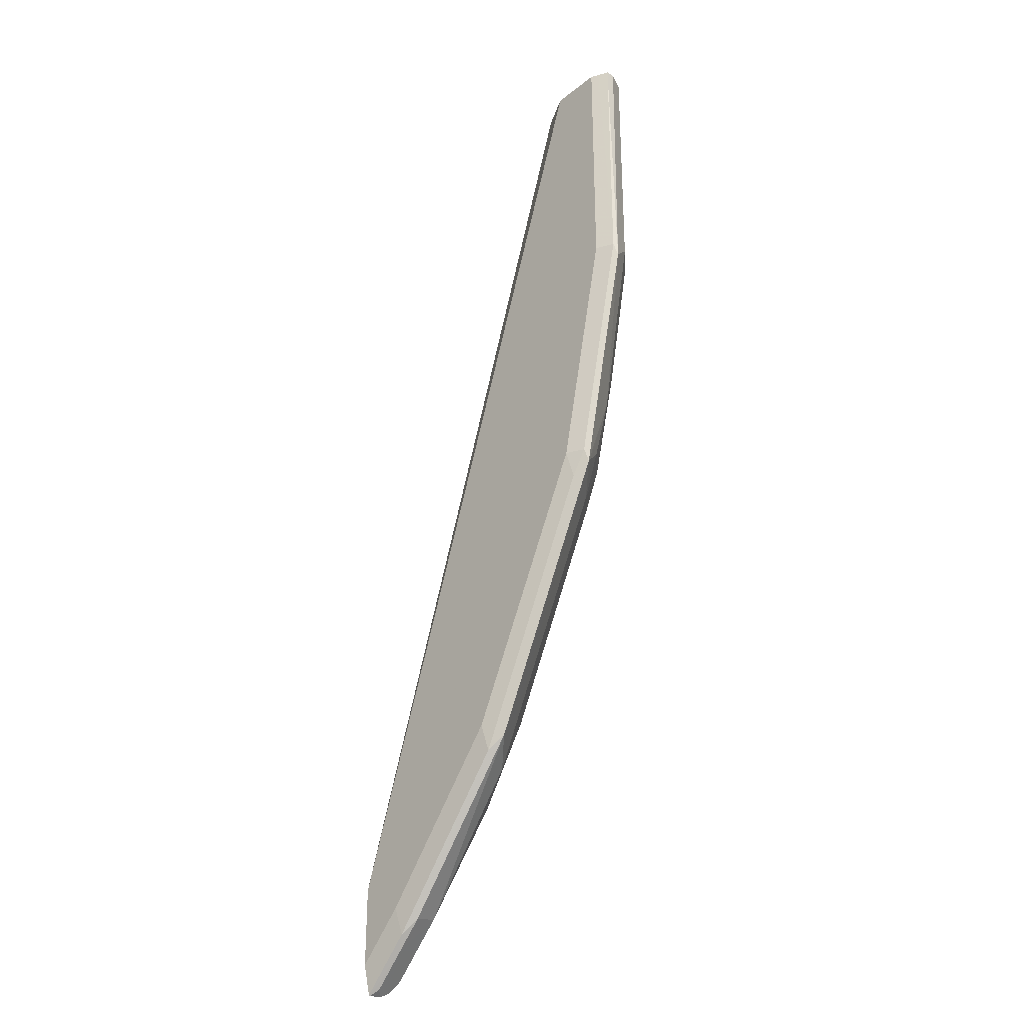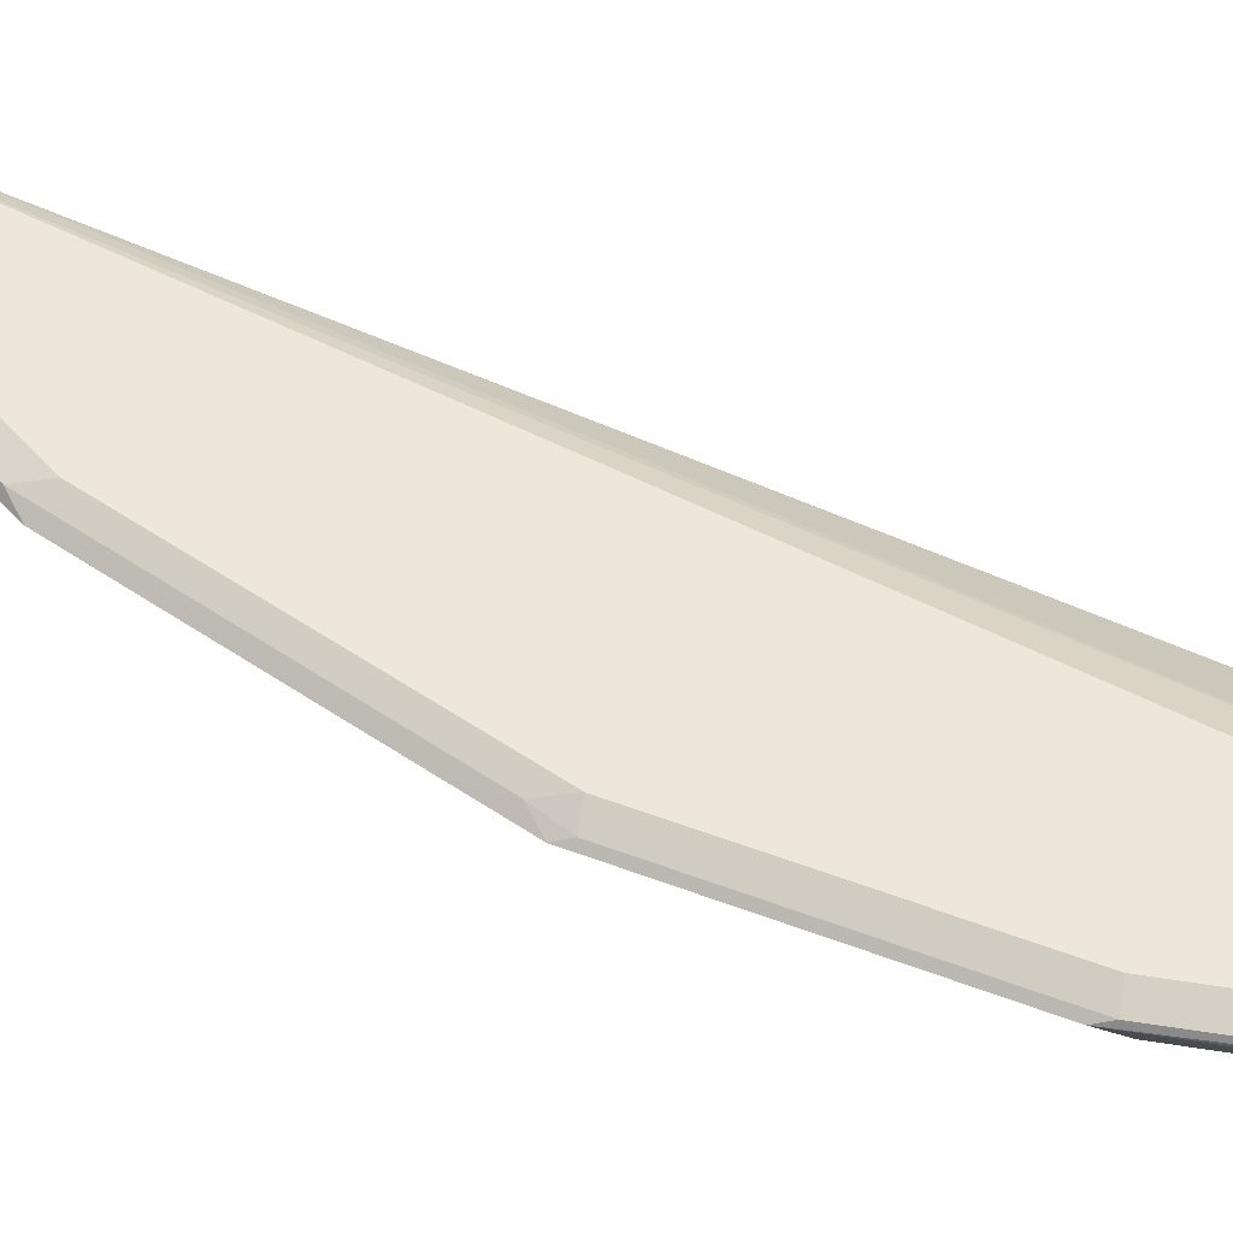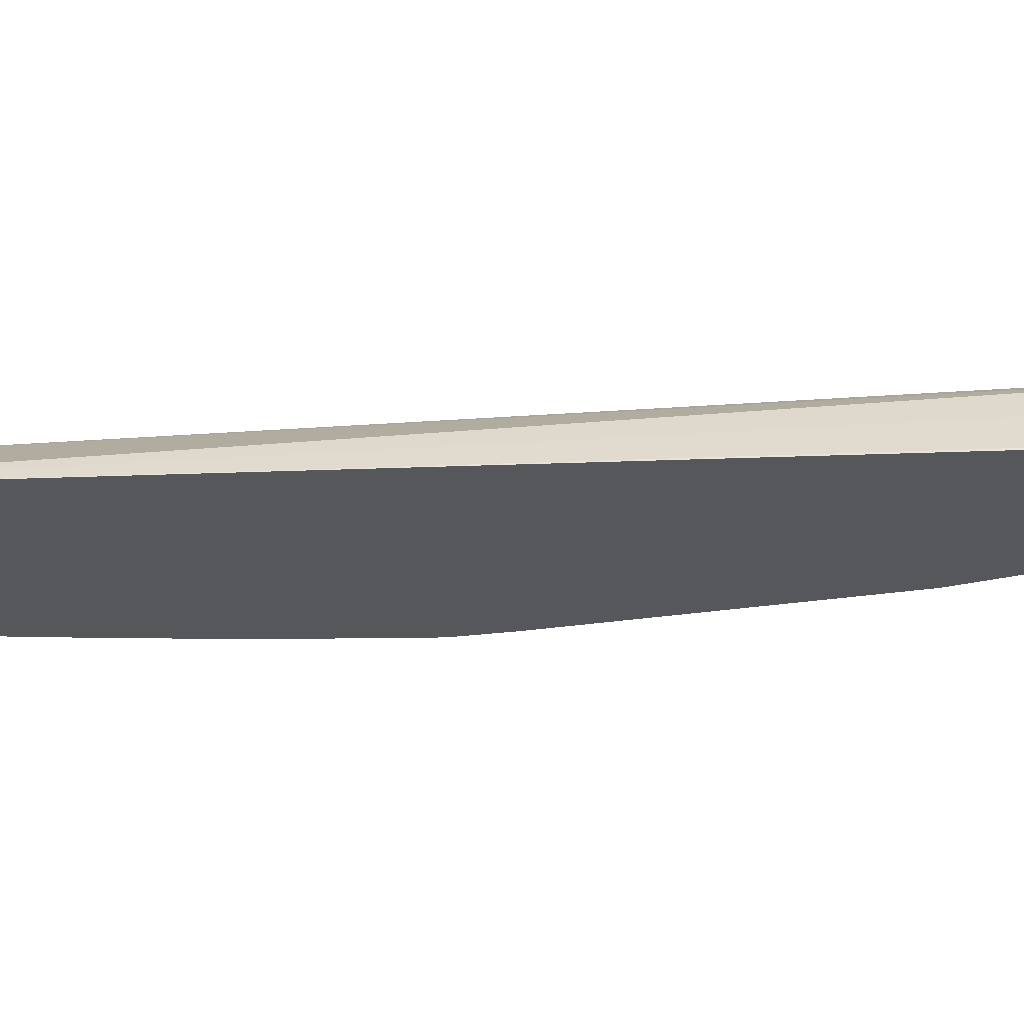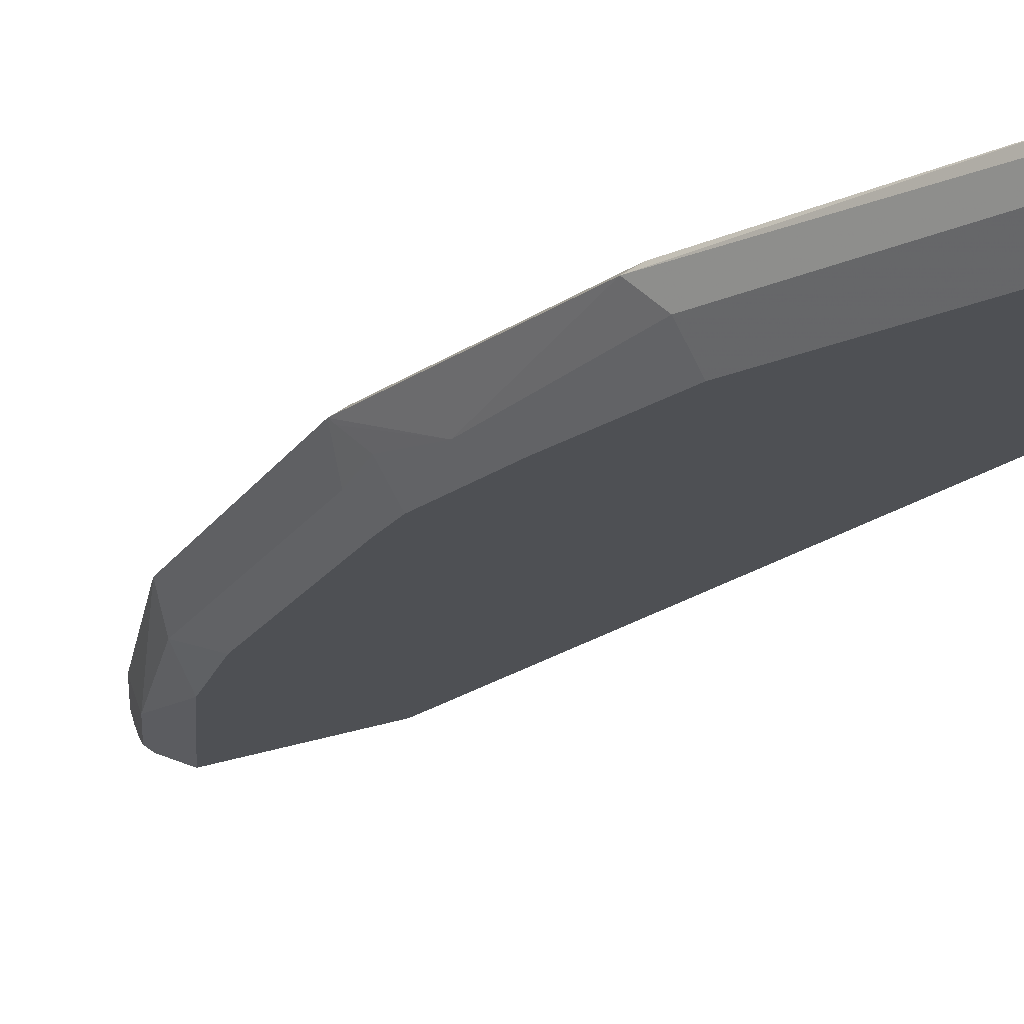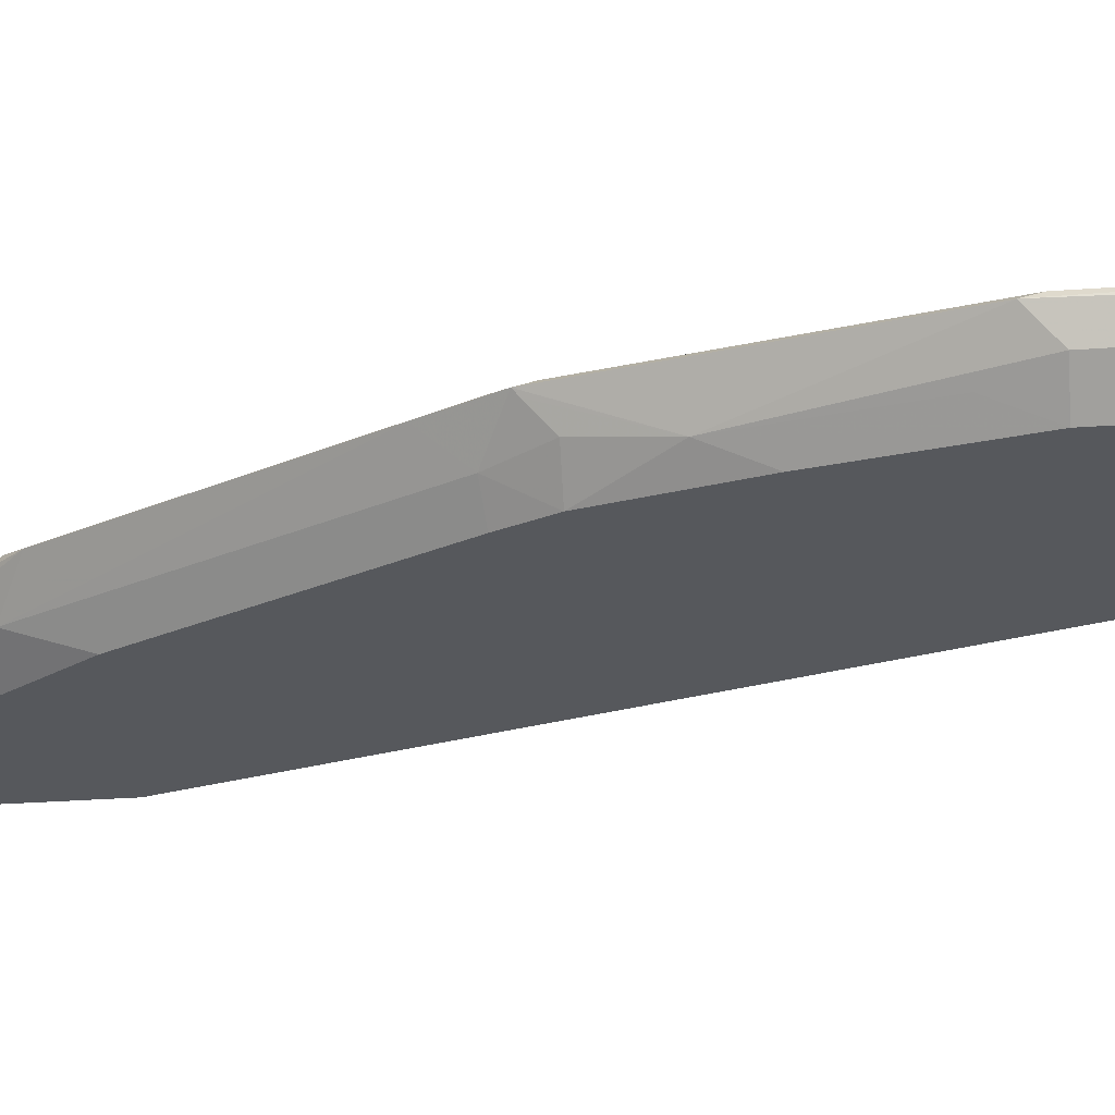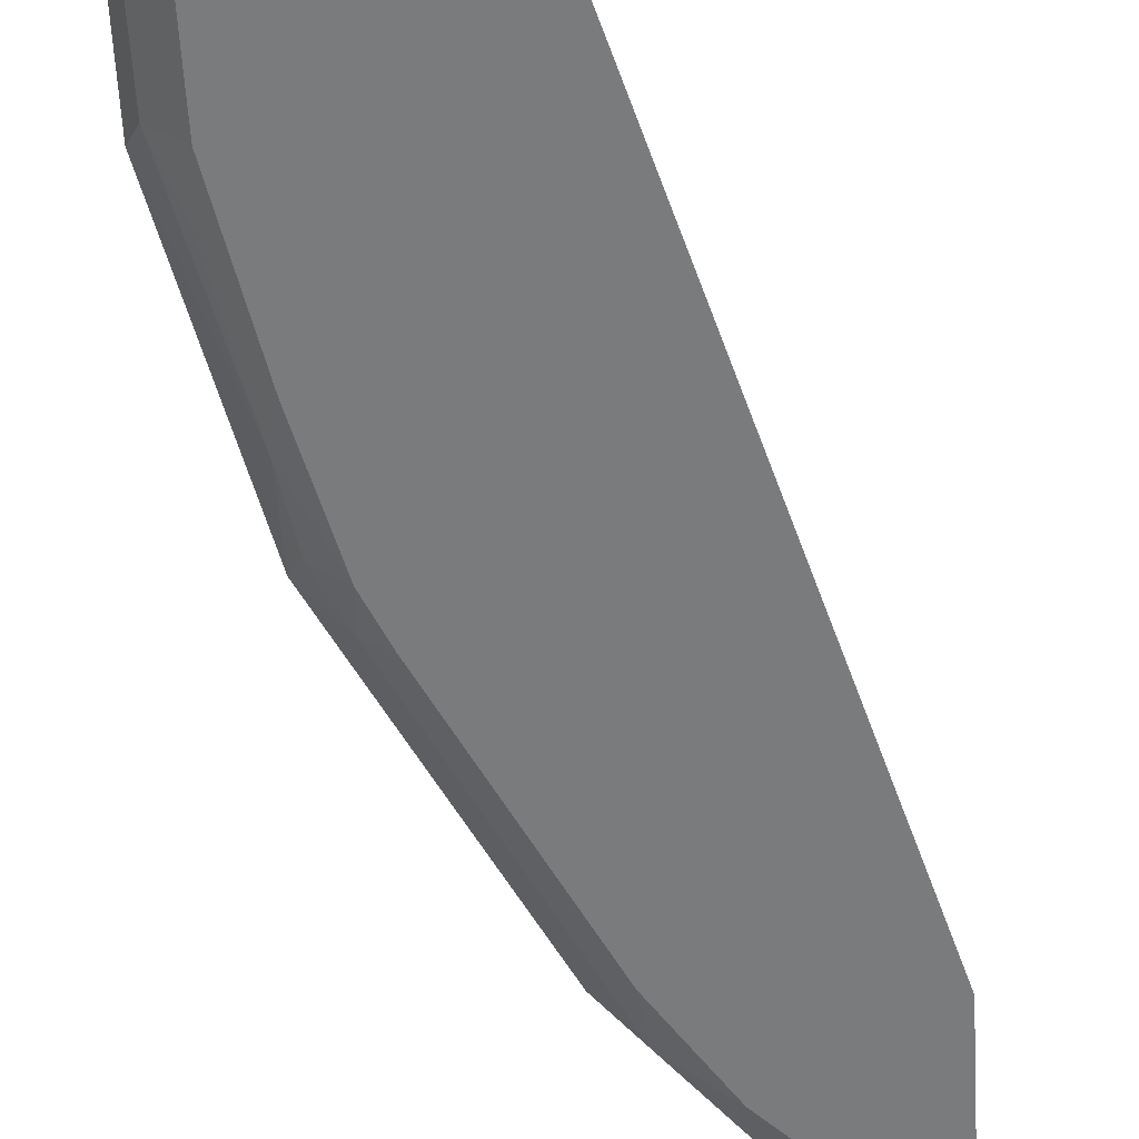
<metadata>
{"format":"obj","ext":"obj","renderer":"f3d","projection":"perspective","resolution":1024,"background":"white","views":[{"elev":-30.4,"azim":-131.5,"up":"+Z"},{"elev":52.1,"azim":-80.2,"up":"+Y"},{"elev":-26.5,"azim":77.3,"up":"+Y"},{"elev":-18.6,"azim":-49.4,"up":"+Y"},{"elev":-28.0,"azim":-83.5,"up":"+Y"},{"elev":-58.3,"azim":3.4,"up":"+Y"}]}
</metadata>
<code>
v -0.952 -0.1977 -0.1353
v -0.9502 -0.1942 -0.1249
v -0.9086 -0.1942 -0.3122
v -0.9103 -0.1977 -0.3225
v -0.9086 -0.222 -0.2567
v -0.9433 -0.215 -0.118
v -0.9455 -0.2107 0.07152
v -0.9502 -0.2011 0.07152
v -0.9502 -0.1942 0.07152
v -0.9363 -0.1873 -0.1249
v -0.9424 -0.1903 0.07152
v -0.8947 -0.1873 -0.3122
v -0.8973 -0.1925 -0.3329
v -0.9086 -0.2011 -0.319
v -0.8895 -0.1977 -0.3641
v -0.8843 -0.2185 -0.3381
v -0.9017 -0.215 -0.3052
v -0.8812 -0.2352 -0.3059
v -0.902 -0.2352 -0.2226
v -0.9228 -0.2352 -0.1186
v -0.9294 -0.222 -0.1526
v -0.9433 -0.215 0.07152
v -0.9363 -0.1873 0.07152
v -0.7907 -0.1873 -0.5202
v -0.7933 -0.1925 -0.541
v -0.8271 -0.1977 -0.489
v -0.7803 -0.2185 -0.5462
v -0.8427 -0.2185 -0.4213
v -0.8677 -0.2352 -0.336
v -0.9228 -0.2352 0.07152
v -0.8947 -0.1873 0.07152
v -0.6867 -0.1873 -0.645
v -0.6893 -0.1925 -0.6658
v -0.7023 -0.1977 -0.6554
v -0.8063 -0.1977 -0.5306
v -0.6971 -0.2185 -0.6502
v -0.7428 -0.2352 -0.5649
v -0.7844 -0.2352 -0.5025
v -0.8198 -0.2352 0.07152
v -0.883 -0.1931 0.07152
v -0.649 -0.1873 -0.6203
v -0.6659 -0.1873 -0.6658
v -0.649 -0.1925 -0.7061
v -0.6971 -0.1977 -0.6606
v -0.6815 -0.1977 -0.6763
v -0.6763 -0.2185 -0.671
v -0.6845 -0.2352 -0.6232
v -0.7346 -0.2352 -0.5732
v -0.867 -0.2011 0.07152
v -0.649 -0.2352 -0.513
v -0.649 -0.2341 -0.5136
v -0.649 -0.2123 -0.5557
v -0.649 -0.1925 -0.5968
v -0.8765 -0.1964 0.07152
v -0.649 -0.1873 -0.6827
v -0.649 -0.1882 -0.6866
v -0.649 -0.1934 -0.7066
v -0.6607 -0.1977 -0.6971
v -0.649 -0.212 -0.7015
v -0.6555 -0.2185 -0.6918
v -0.649 -0.2352 -0.6587
v -0.649 -0.2041 -0.7054
v -0.6555 -0.1977 -0.7022
v -0.649 -0.2081 -0.7035
v -0.649 -0.2217 -0.6902
f 39 52 53
f 32 43 33
f 33 43 44
f 33 44 34
f 34 44 36
f 34 36 35
f 36 44 45
f 36 46 47
f 36 48 37
f 39 50 51
f 39 51 52
f 32 42 43
f 36 45 46
f 36 47 48
f 25 35 26
f 27 38 28
f 27 37 38
f 27 36 37
f 27 35 36
f 26 35 27
f 25 34 35
f 25 33 34
f 24 33 25
f 24 32 33
f 18 20 19
f 18 30 20
f 18 39 30
f 39 53 49
f 31 40 41
f 40 54 41
f 43 57 44
f 41 52 51
f 18 50 39
f 60 65 61
f 59 65 60
f 58 64 59
f 58 62 64
f 58 63 62
f 57 63 58
f 46 61 47
f 46 60 61
f 46 59 60
f 45 59 46
f 45 58 59
f 45 57 58
f 41 53 52
f 44 57 45
f 42 55 56
f 41 49 53
f 41 54 49
f 41 56 55
f 41 43 56
f 41 57 43
f 41 62 57
f 41 64 62
f 41 59 64
f 41 65 59
f 41 61 65
f 41 50 61
f 41 51 50
f 42 56 43
f 18 61 50
f 57 62 63
f 18 48 47
f 6 30 22
f 6 20 30
f 6 21 20
f 6 22 7
f 5 21 6
f 5 20 21
f 5 19 20
f 5 18 19
f 5 17 18
f 5 14 17
f 4 16 14
f 4 15 16
f 4 14 5
f 7 22 30
f 3 13 4
f 2 11 10
f 2 9 11
f 2 12 3
f 2 10 12
f 1 9 2
f 1 8 9
f 18 47 61
f 1 7 8
f 1 6 7
f 1 5 6
f 1 4 5
f 1 3 4
f 1 2 3
f 3 12 13
f 7 30 39
f 4 13 15
f 7 49 54
f 7 39 49
f 18 38 37
f 18 29 38
f 16 18 17
f 16 29 18
f 16 38 29
f 16 28 38
f 15 28 16
f 15 27 28
f 15 26 27
f 15 25 26
f 14 16 17
f 13 25 15
f 12 25 13
f 12 24 25
f 18 37 48
f 7 11 9
f 10 32 24
f 10 42 32
f 10 55 42
f 10 41 55
f 10 31 41
f 10 23 31
f 10 11 23
f 7 9 8
f 10 24 12
f 7 23 11
f 7 31 23
f 7 40 31
f 7 54 40

</code>
